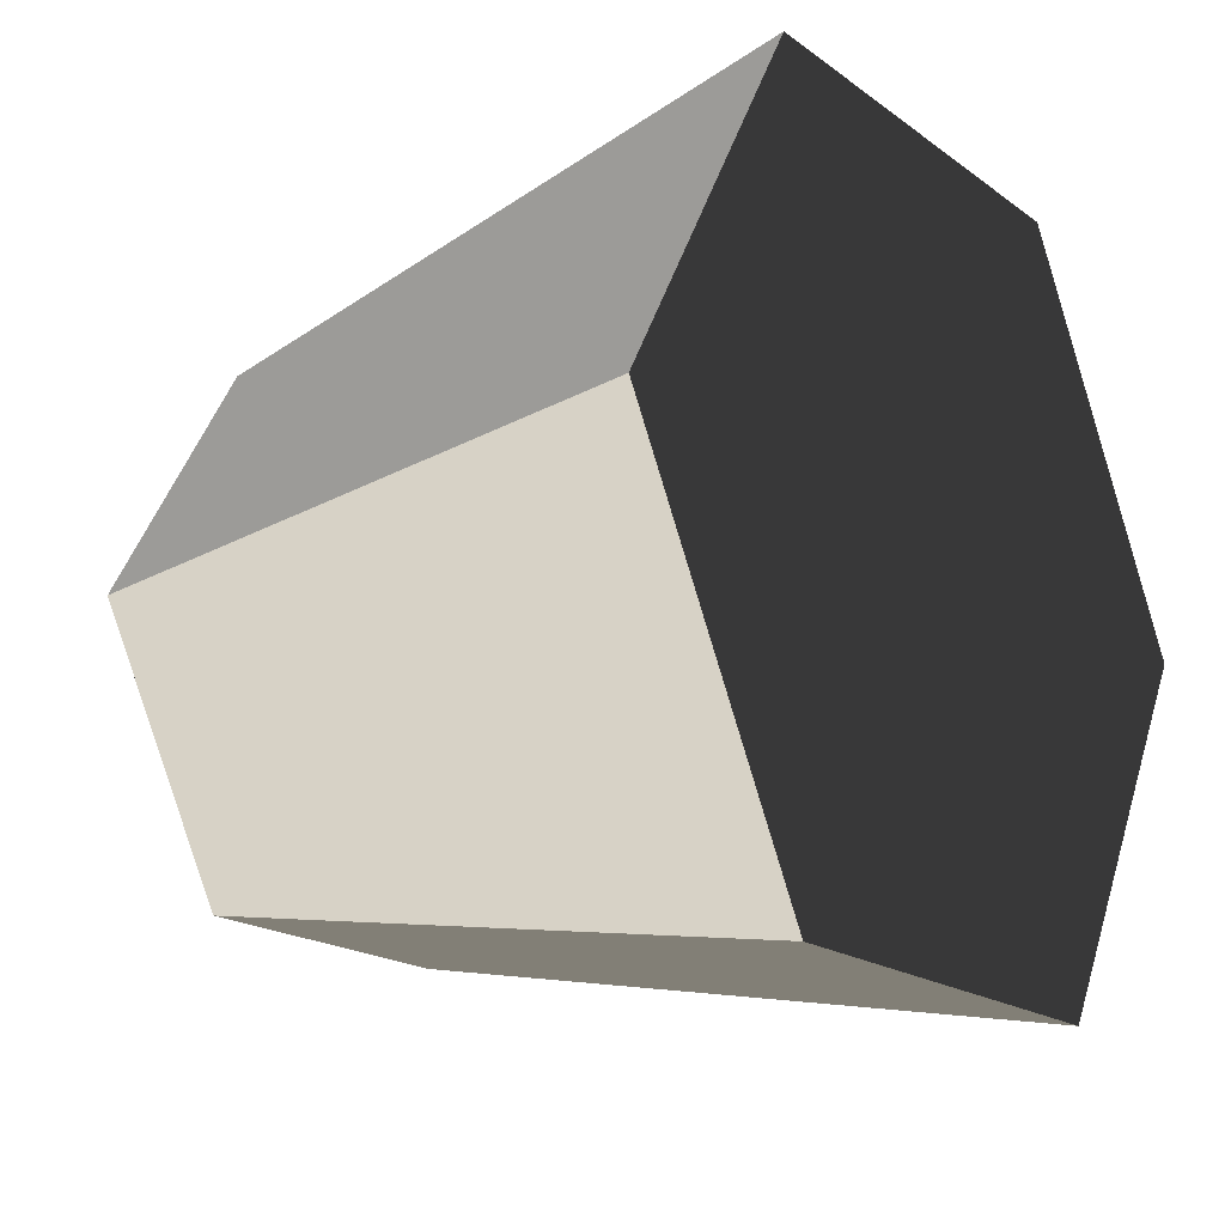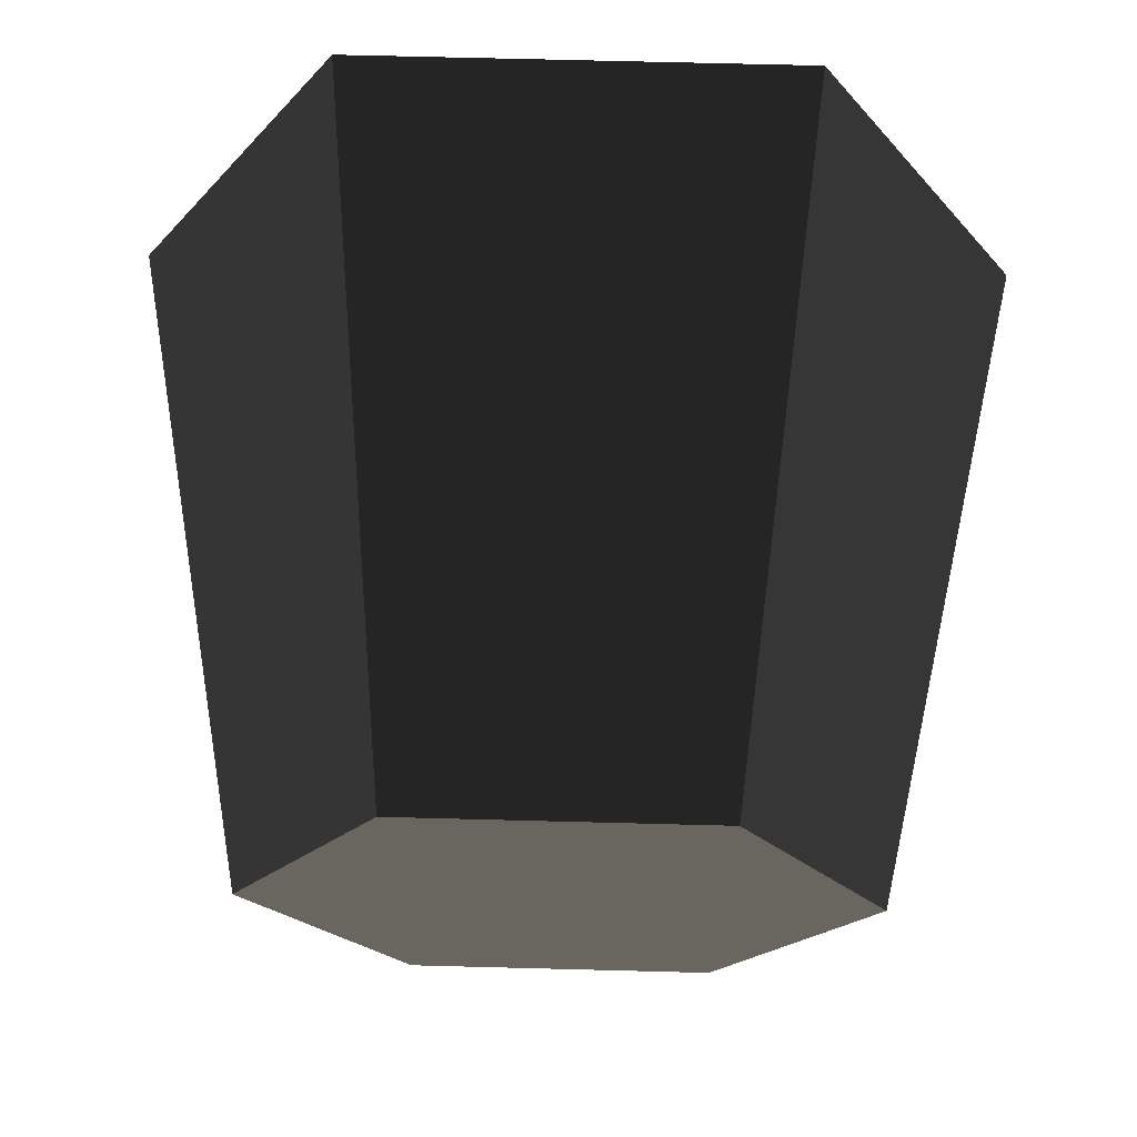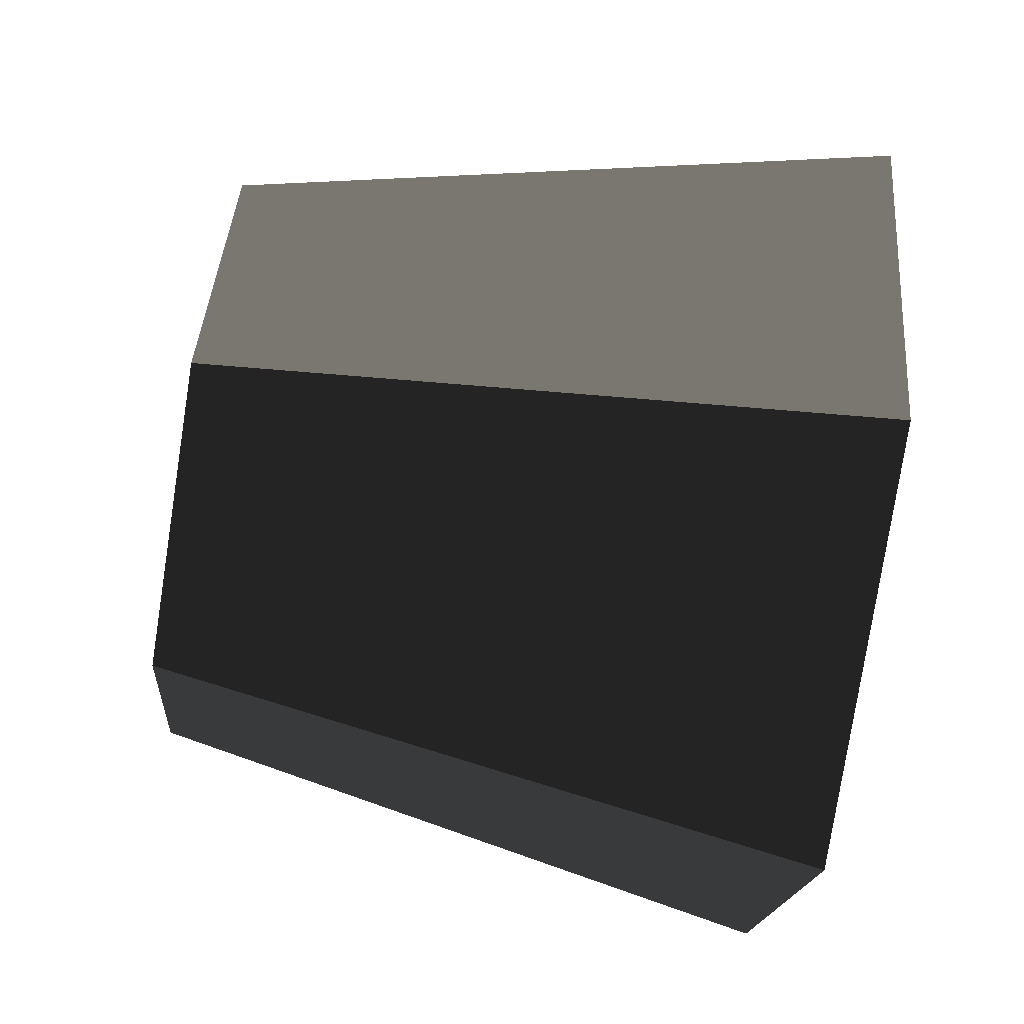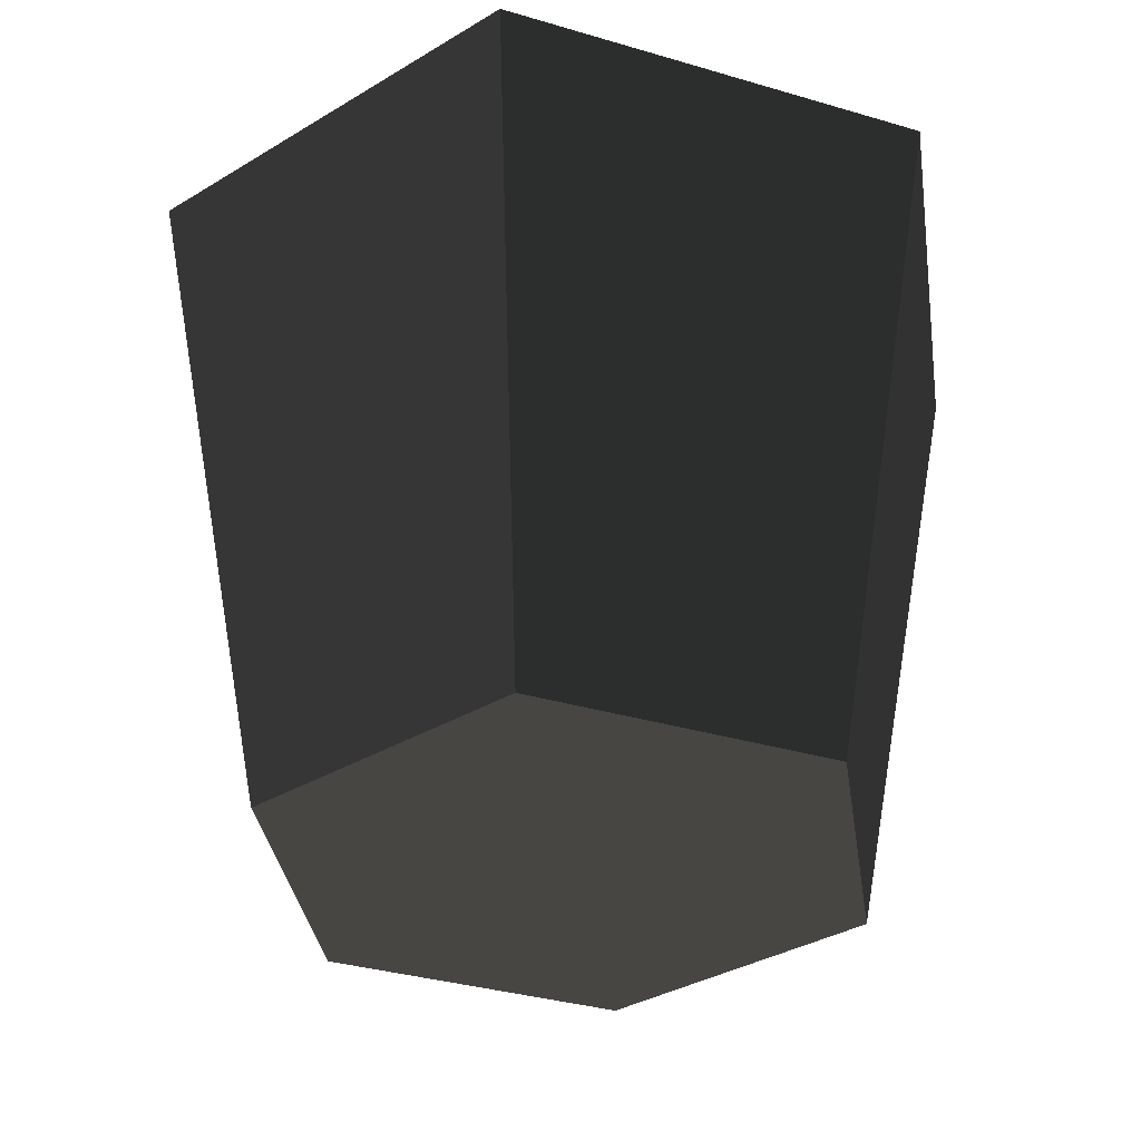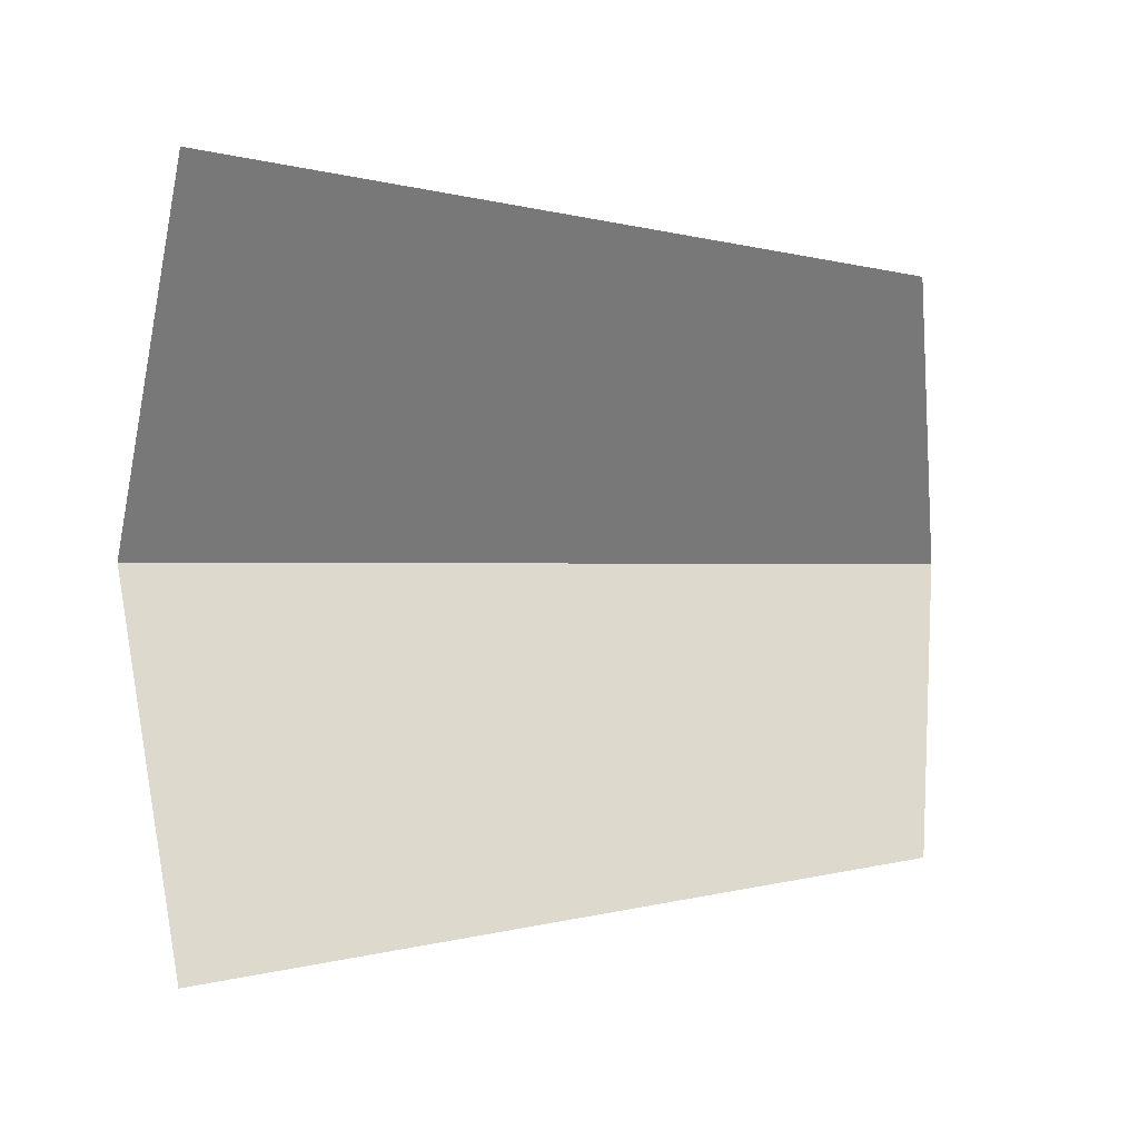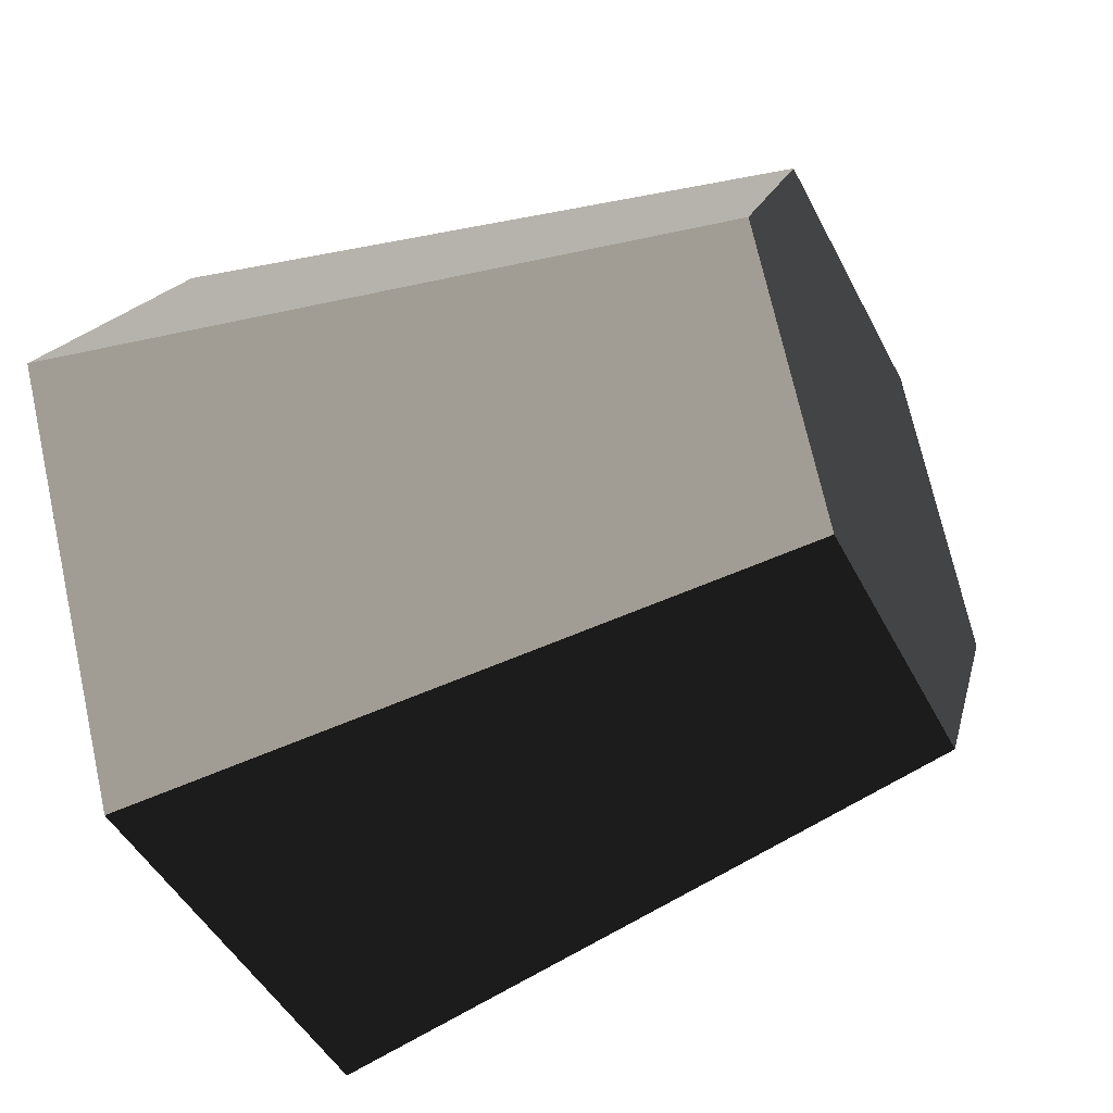
<metadata>
{"format":"obj","ext":"obj","renderer":"f3d","projection":"perspective","resolution":1024,"background":"white","views":[{"elev":-18.3,"azim":-53.9,"up":"+Y"},{"elev":68.0,"azim":-178.5,"up":"+Y"},{"elev":-78.1,"azim":-98.8,"up":"+Y"},{"elev":-35.1,"azim":-21.4,"up":"+Z"},{"elev":-0.8,"azim":94.9,"up":"+Y"},{"elev":-45.8,"azim":115.7,"up":"+Y"}]}
</metadata>
<code>
v 0.0809 -0.1401 -0.1739
v -0.0809 -0.1401 -0.1739
v 0.1617 0 -0.1739
v -0.1617 0 -0.1739
v 0.1168 -0.2023 0.1823
v 0.2336 0 0.1823
v -0.0809 -0.1401 -0.1739
v -0.1168 -0.2023 0.1823
v -0.2336 0 0.1823
v 0.2336 0 0.1823
v -0.0809 -0.1401 -0.1739
v -0.1617 0 -0.1739
v -0.0809 0.1401 -0.1739
v -0.1168 0.2023 0.1823
v 0.1617 0 -0.1739
v 0.0809 0.1401 -0.1739
v 0.1168 0.2023 0.1823
v -0.1168 0.2023 0.1823
v 0.2336 0 0.1823
v -0.2336 0 0.1823
v 0.0809 0.1401 -0.1739
v 0.1617 0 -0.1739
g Group_001
f 1 2 4 3
f 1 3 6 5
f 1 5 8 7
f 8 5 10 9
f 8 9 12 11
f 12 9 14 13
f 12 13 16 15
f 16 13 18 17
f 17 18 20 19
f 17 19 22 21

</code>
